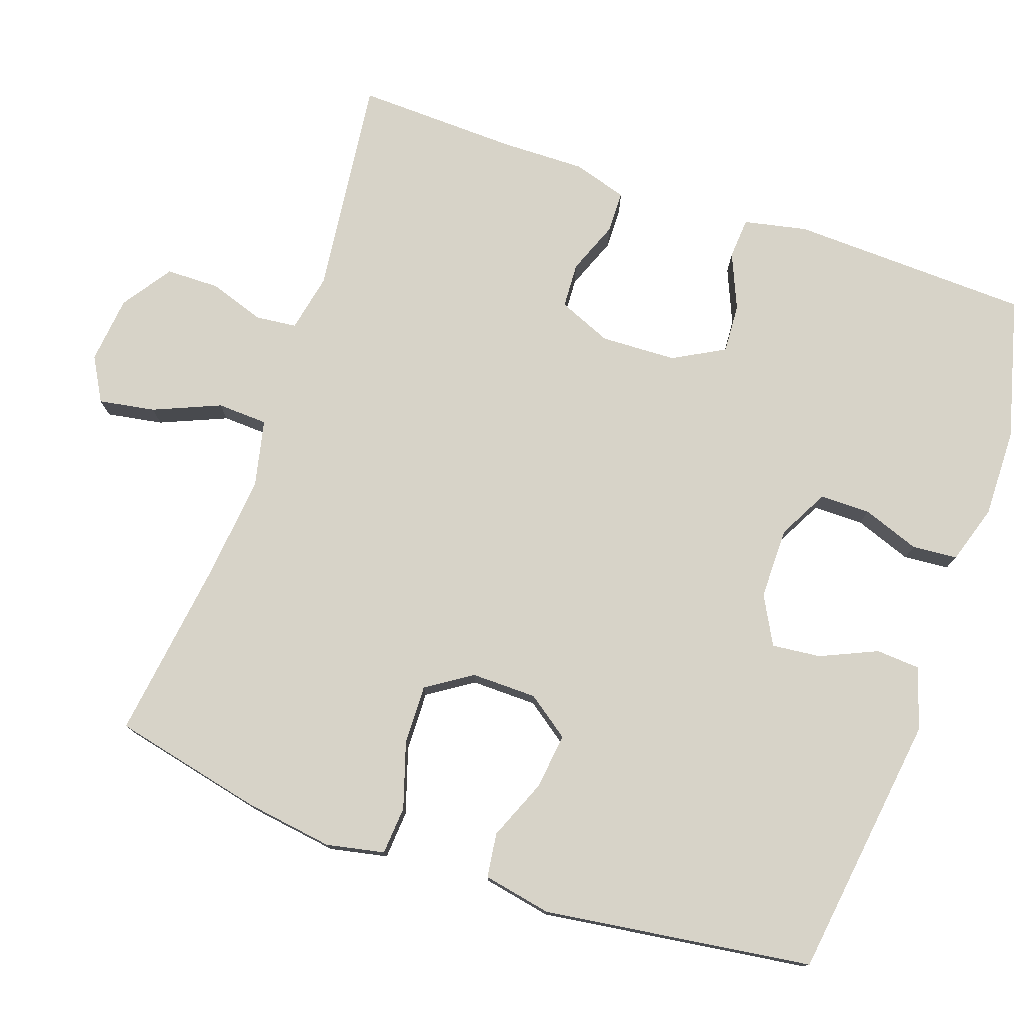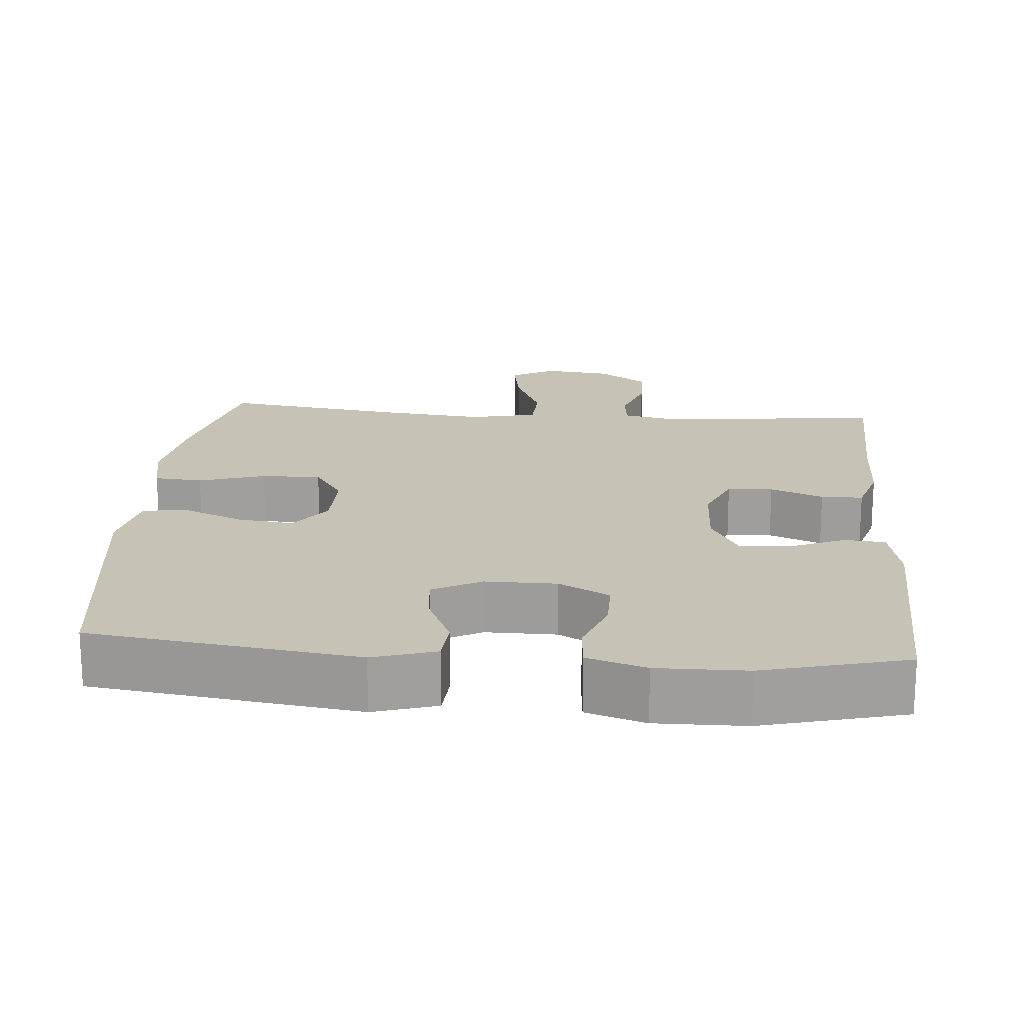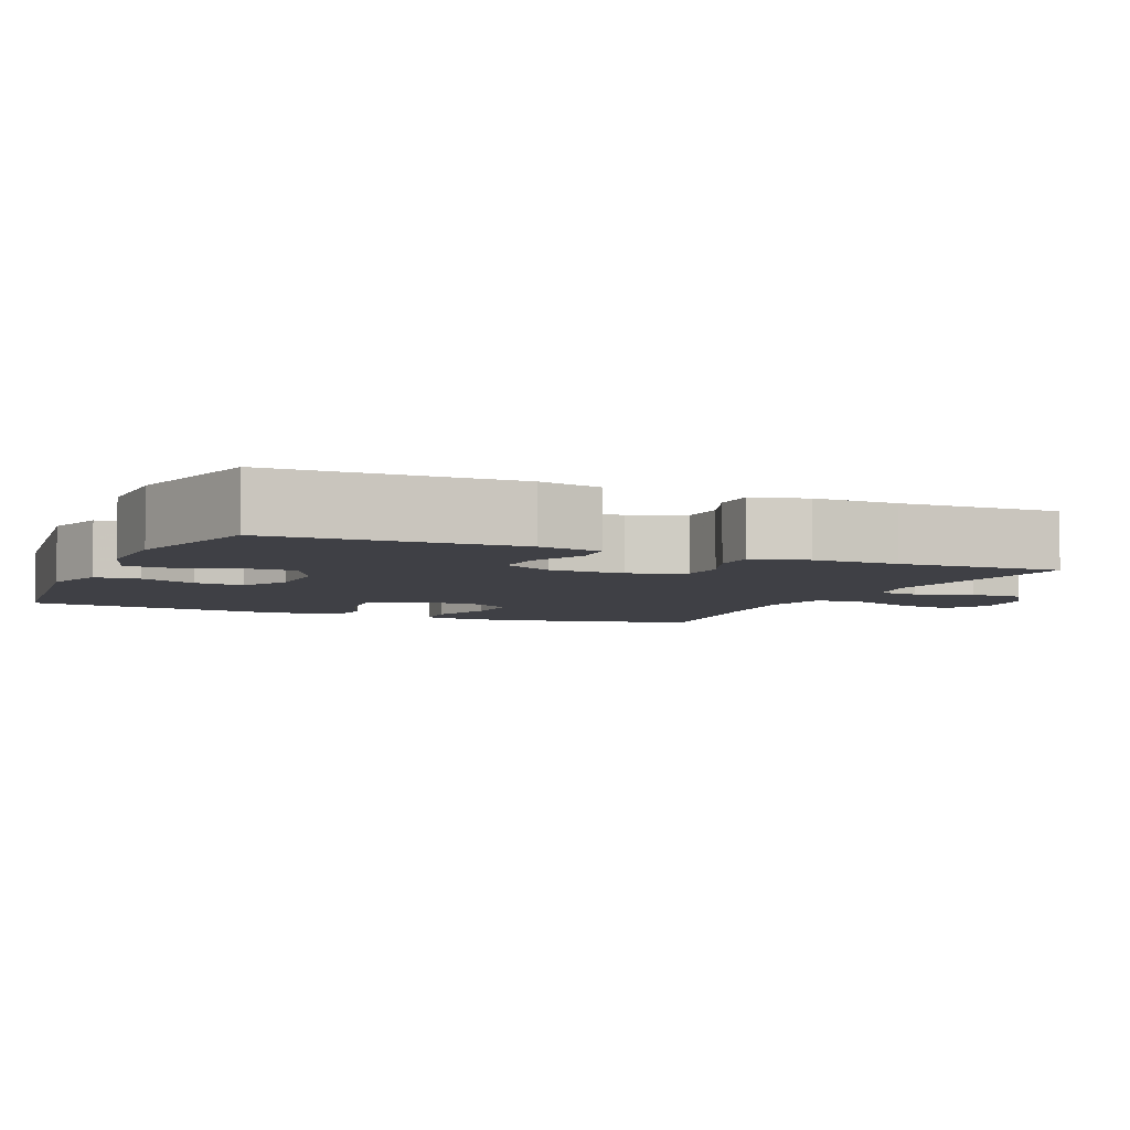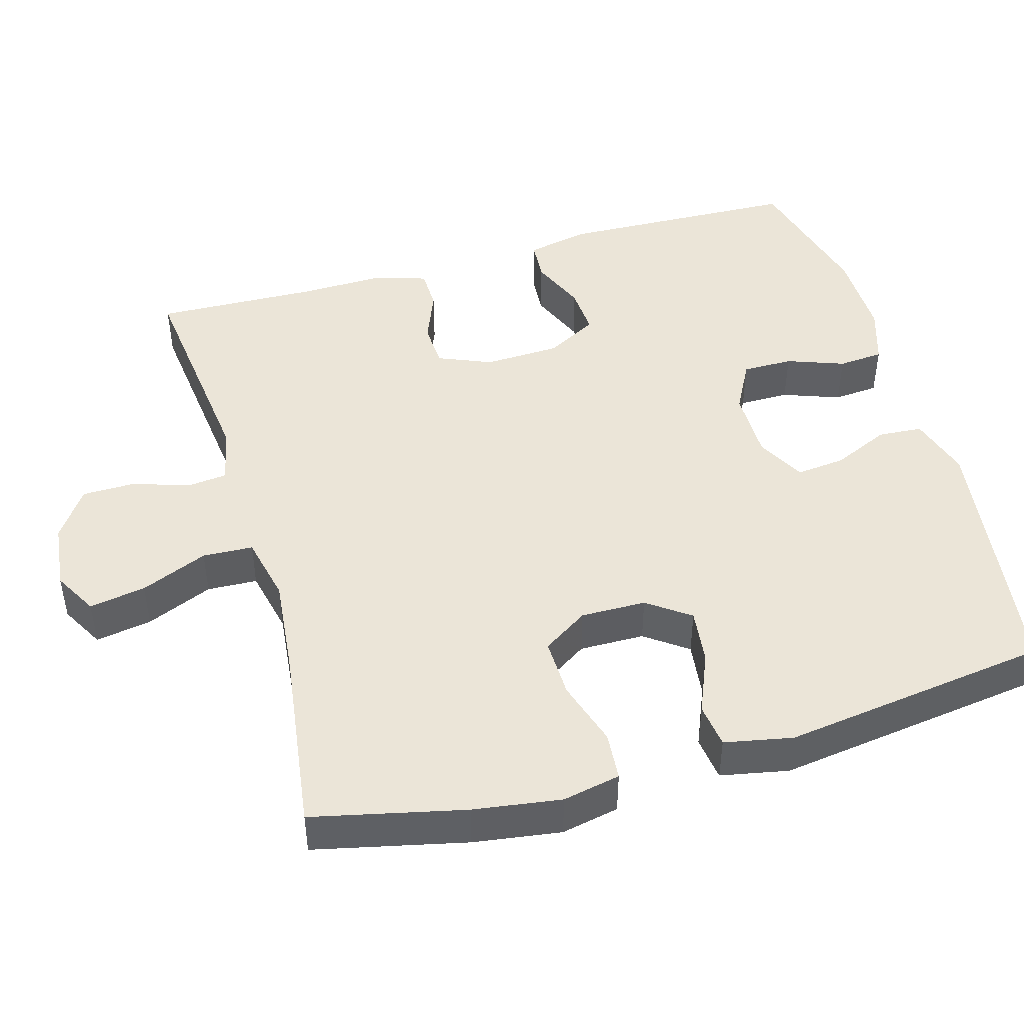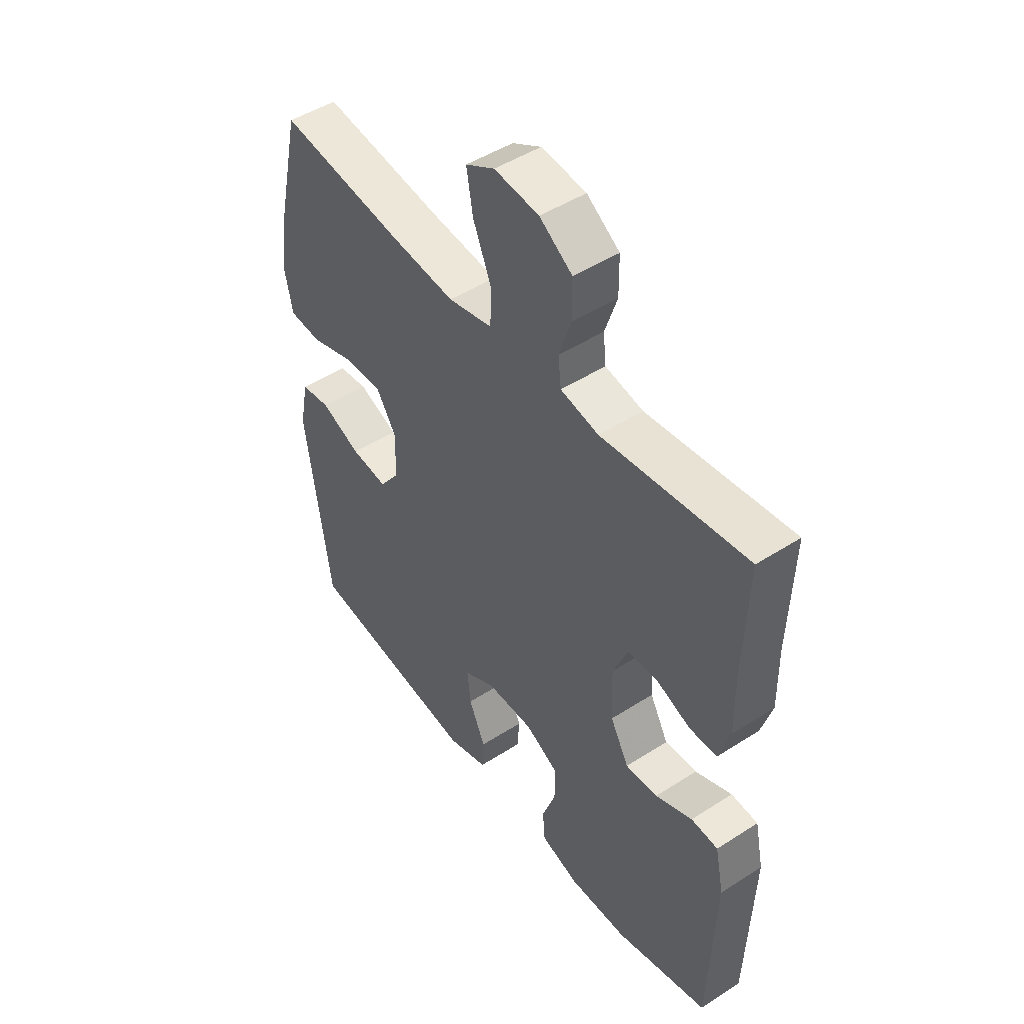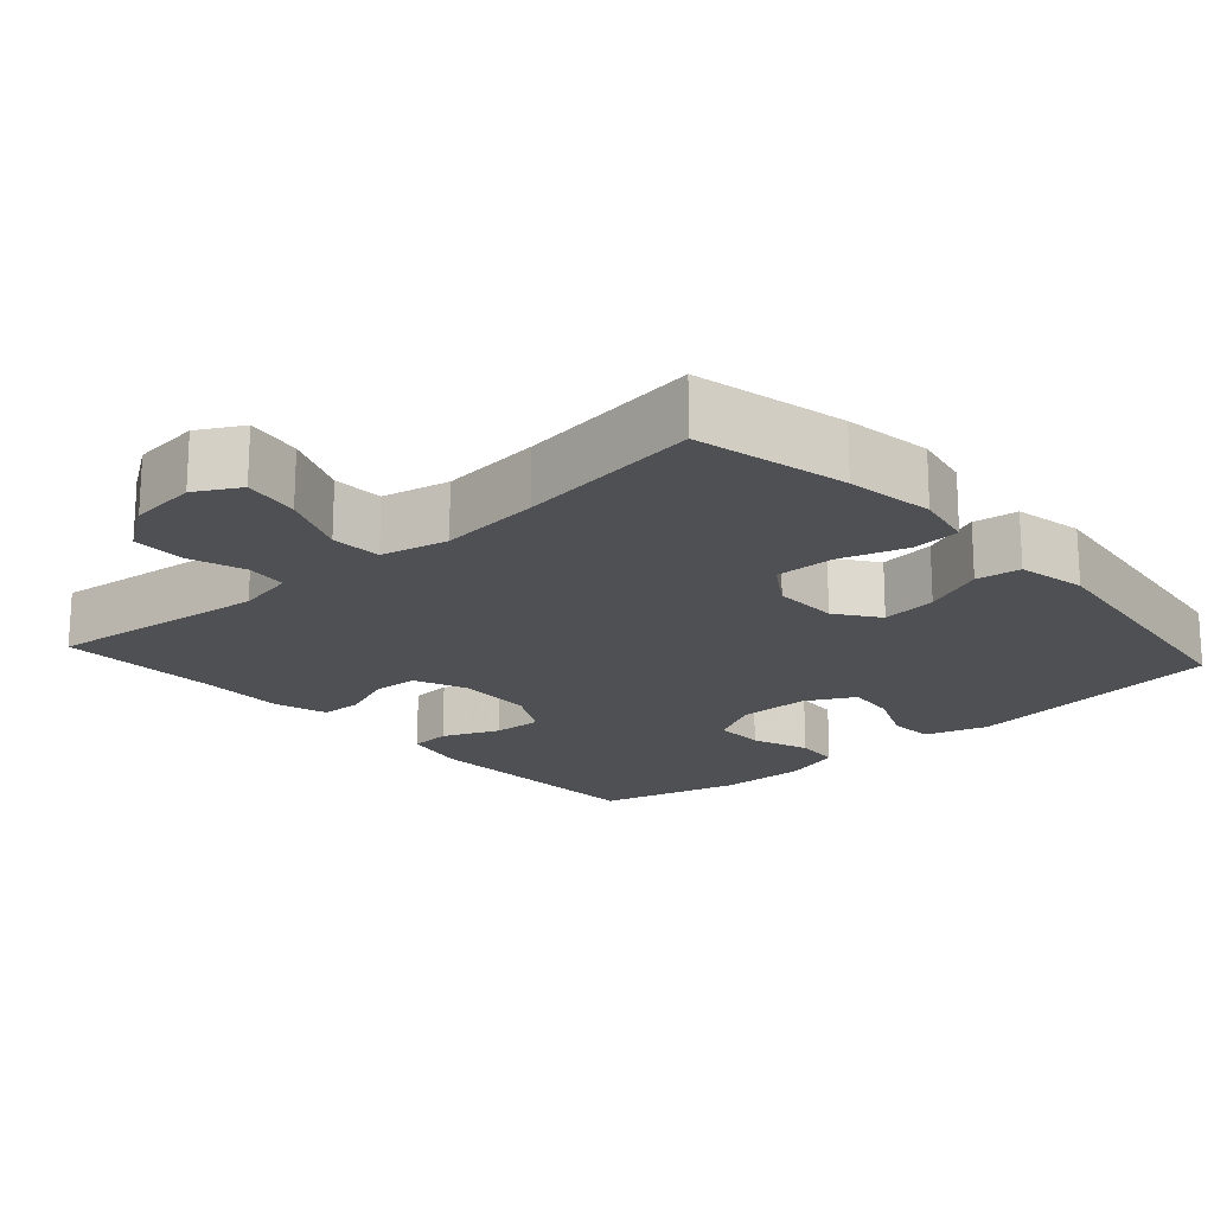
<metadata>
{"format":"obj","ext":"obj","renderer":"f3d","projection":"perspective","resolution":1024,"background":"white","views":[{"elev":76.9,"azim":109.1,"up":"+Y"},{"elev":18.9,"azim":-175.2,"up":"+Y"},{"elev":-5.2,"azim":-113.8,"up":"+Y"},{"elev":46.0,"azim":74.1,"up":"+Y"},{"elev":48.0,"azim":-125.8,"up":"+Z"},{"elev":-18.9,"azim":41.9,"up":"+Y"}]}
</metadata>
<code>
v -0.5 0.07 0.5
v -0.204 0.07 0.465
v -0.126 0.07 0.481
v -0.12 0.07 0.536
v -0.145 0.07 0.611
v -0.144 0.07 0.683
v -0.077 0.07 0.729
v 0.014 0.07 0.739
v 0.073 0.07 0.706
v 0.06 0.07 0.63
v 0.022 0.07 0.54
v 0.025 0.07 0.472
v 0.115 0.07 0.452
v 0.252 0.07 0.466
v 0.5 0.07 0.5
v 0.546 0.07 0.296
v 0.563 0.07 0.178
v 0.547 0.07 0.1
v 0.482 0.07 0.095
v 0.393 0.07 0.123
v 0.313 0.07 0.125
v 0.273 0.07 0.064
v 0.274 0.07 -0.024
v 0.315 0.07 -0.081
v 0.39 0.07 -0.072
v 0.472 0.07 -0.038
v 0.532 0.07 -0.046
v 0.55 0.07 -0.138
v 0.5 0.07 -0.5
v 0.143 0.07 -0.548
v 0.059 0.07 -0.522
v 0.055 0.07 -0.462
v 0.089 0.07 -0.386
v 0.096 0.07 -0.32
v 0.031 0.07 -0.285
v -0.065 0.07 -0.285
v -0.133 0.07 -0.321
v -0.133 0.07 -0.389
v -0.105 0.07 -0.466
v -0.11 0.07 -0.527
v -0.189 0.07 -0.552
v -0.309 0.07 -0.55
v -0.5 0.07 -0.5
v -0.511 0.07 -0.176
v -0.493 0.07 -0.091
v -0.438 0.07 -0.087
v -0.363 0.07 -0.119
v -0.297 0.07 -0.123
v -0.259 0.07 -0.054
v -0.255 0.07 0.048
v -0.285 0.07 0.12
v -0.346 0.07 0.123
v -0.417 0.07 0.095
v -0.473 0.07 0.096
v -0.495 0.07 0.169
v -0.493 0.07 0.283
v -0.5 0 0.5
v -0.204 0 0.465
v -0.126 0 0.481
v -0.12 0 0.536
v -0.145 0 0.611
v -0.144 0 0.683
v -0.077 0 0.729
v 0.014 0 0.739
v 0.073 0 0.706
v 0.06 0 0.63
v 0.022 0 0.54
v 0.025 0 0.472
v 0.115 0 0.452
v 0.252 0 0.466
v 0.5 0 0.5
v 0.546 0 0.296
v 0.563 0 0.178
v 0.547 0 0.1
v 0.482 0 0.095
v 0.393 0 0.123
v 0.313 0 0.125
v 0.273 0 0.064
v 0.274 0 -0.024
v 0.315 0 -0.081
v 0.39 0 -0.072
v 0.472 0 -0.038
v 0.532 0 -0.046
v 0.55 0 -0.138
v 0.5 0 -0.5
v 0.143 0 -0.548
v 0.059 0 -0.522
v 0.055 0 -0.462
v 0.089 0 -0.386
v 0.096 0 -0.32
v 0.031 0 -0.285
v -0.065 0 -0.285
v -0.133 0 -0.321
v -0.133 0 -0.389
v -0.105 0 -0.466
v -0.11 0 -0.527
v -0.189 0 -0.552
v -0.309 0 -0.55
v -0.5 0 -0.5
v -0.511 0 -0.176
v -0.493 0 -0.091
v -0.438 0 -0.087
v -0.363 0 -0.119
v -0.297 0 -0.123
v -0.259 0 -0.054
v -0.255 0 0.048
v -0.285 0 0.12
v -0.346 0 0.123
v -0.417 0 0.095
v -0.473 0 0.096
v -0.495 0 0.169
v -0.493 0 0.283
f 54 55 56
f 53 54 56
f 52 53 56
f 56 1 2
f 52 56 2
f 51 52 2
f 50 51 2 3
f 49 50 3
f 45 46 47
f 44 45 47
f 43 44 47
f 42 43 47
f 41 42 47
f 40 41 47
f 39 40 47
f 38 39 47
f 37 38 47 48
f 36 37 48 49
f 31 32 33
f 30 31 33
f 29 30 33
f 28 29 33
f 27 28 33
f 26 27 33
f 25 26 33
f 24 25 33 34
f 23 24 34 35
f 18 19 20
f 17 18 20
f 16 17 20
f 15 16 20
f 14 15 20
f 13 14 20 21
f 12 13 21 22
f 9 10 11
f 8 9 11
f 7 8 11
f 6 7 11
f 5 6 11
f 4 5 11
f 3 4 11 12
f 35 36 49
f 23 35 49
f 22 23 49
f 12 22 49
f 3 12 49
f 112 111 110
f 112 110 109
f 112 109 108
f 58 57 112
f 58 112 108
f 58 108 107
f 59 58 107 106
f 59 106 105
f 103 102 101
f 103 101 100
f 103 100 99
f 103 99 98
f 103 98 97
f 103 97 96
f 103 96 95
f 103 95 94
f 104 103 94 93
f 105 104 93 92
f 89 88 87
f 89 87 86
f 89 86 85
f 89 85 84
f 89 84 83
f 89 83 82
f 89 82 81
f 90 89 81 80
f 91 90 80 79
f 76 75 74
f 76 74 73
f 76 73 72
f 76 72 71
f 76 71 70
f 77 76 70 69
f 78 77 69 68
f 67 66 65
f 67 65 64
f 67 64 63
f 67 63 62
f 67 62 61
f 67 61 60
f 68 67 60 59
f 105 92 91
f 105 91 79
f 105 79 78
f 105 78 68
f 105 68 59
f 1 57 58 2
f 2 58 59 3
f 3 59 60 4
f 4 60 61 5
f 5 61 62 6
f 6 62 63 7
f 7 63 64 8
f 8 64 65 9
f 9 65 66 10
f 10 66 67 11
f 11 67 68 12
f 12 68 69 13
f 13 69 70 14
f 14 70 71 15
f 15 71 72 16
f 16 72 73 17
f 17 73 74 18
f 18 74 75 19
f 19 75 76 20
f 20 76 77 21
f 21 77 78 22
f 22 78 79 23
f 23 79 80 24
f 24 80 81 25
f 25 81 82 26
f 26 82 83 27
f 27 83 84 28
f 28 84 85 29
f 29 85 86 30
f 30 86 87 31
f 31 87 88 32
f 32 88 89 33
f 33 89 90 34
f 34 90 91 35
f 35 91 92 36
f 36 92 93 37
f 37 93 94 38
f 38 94 95 39
f 39 95 96 40
f 40 96 97 41
f 41 97 98 42
f 42 98 99 43
f 43 99 100 44
f 44 100 101 45
f 45 101 102 46
f 46 102 103 47
f 47 103 104 48
f 48 104 105 49
f 49 105 106 50
f 50 106 107 51
f 51 107 108 52
f 52 108 109 53
f 53 109 110 54
f 54 110 111 55
f 55 111 112 56
f 56 112 57 1

</code>
